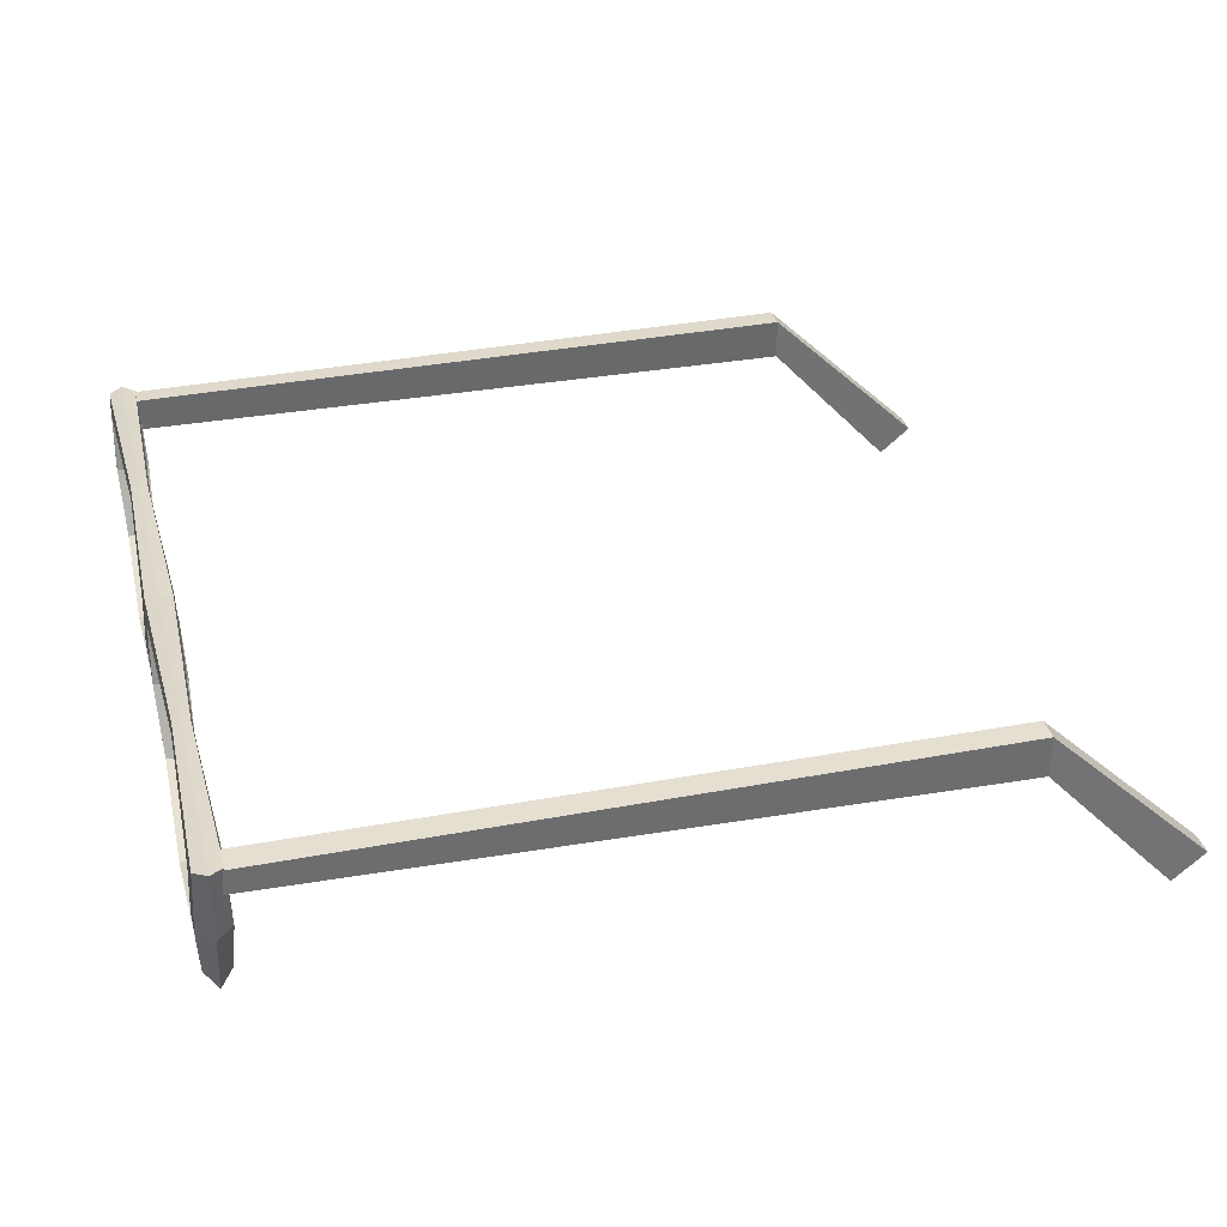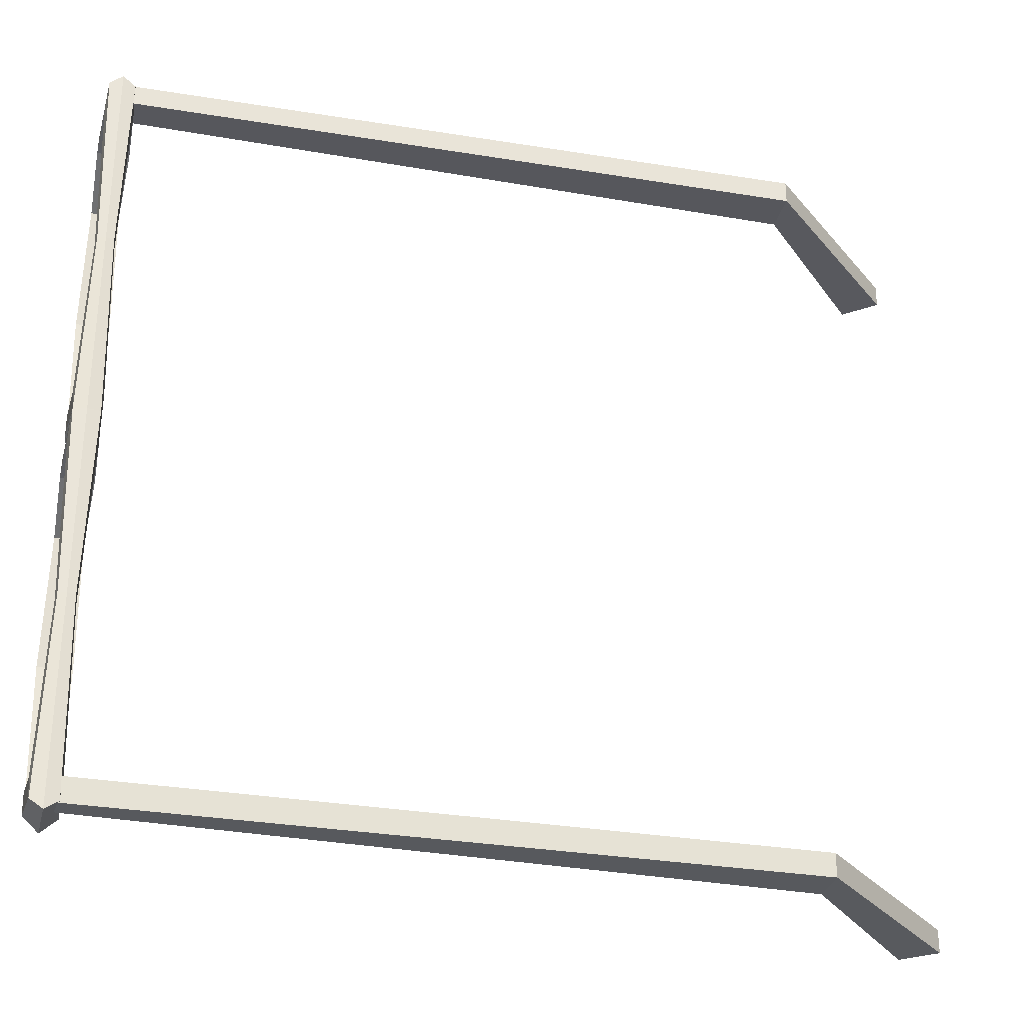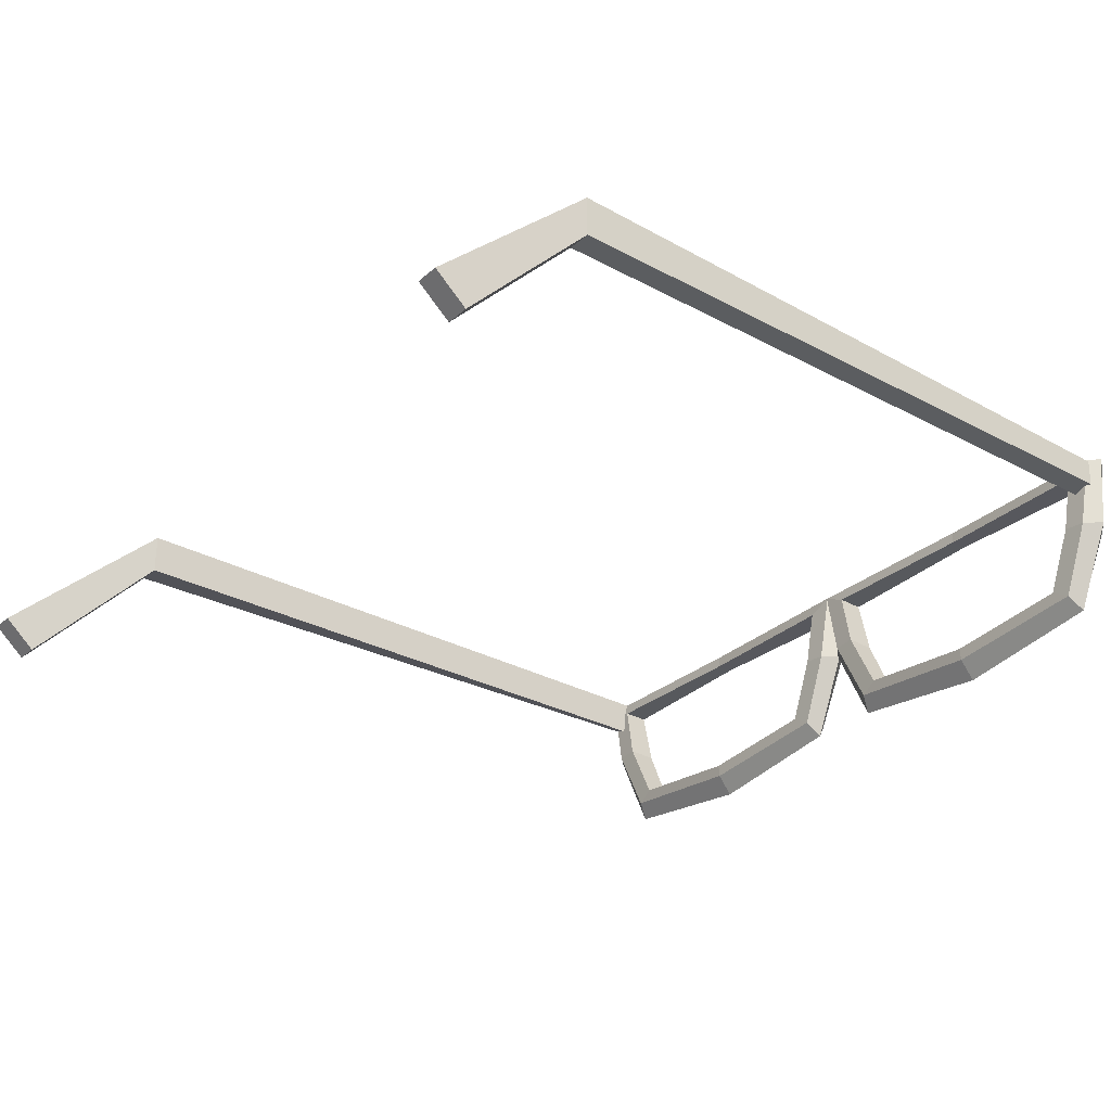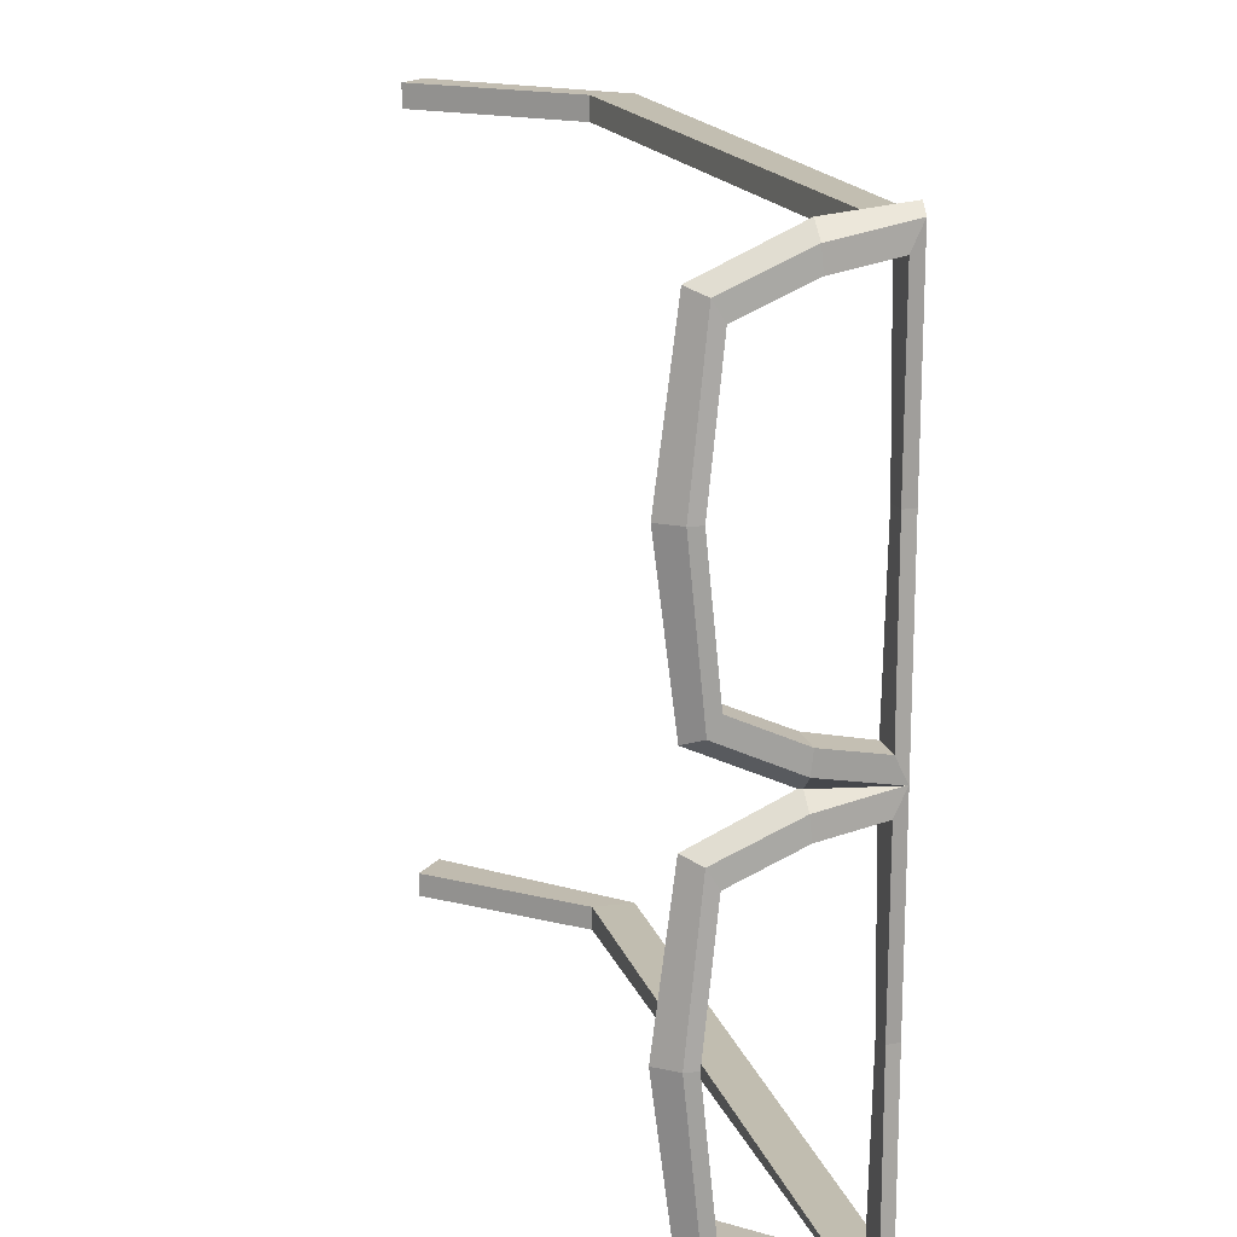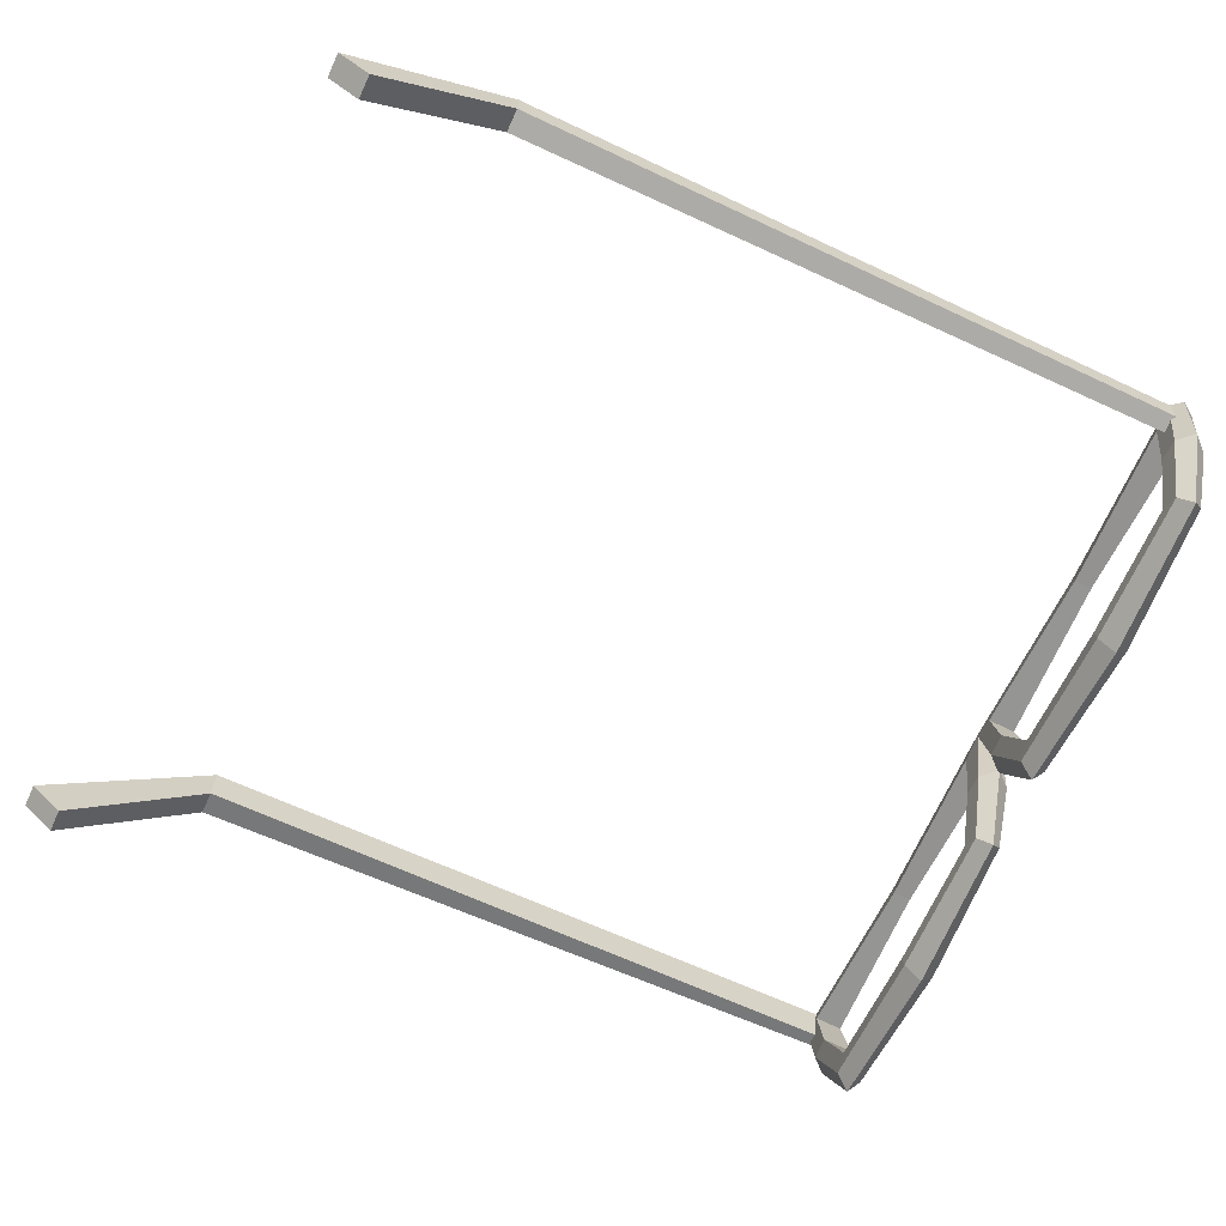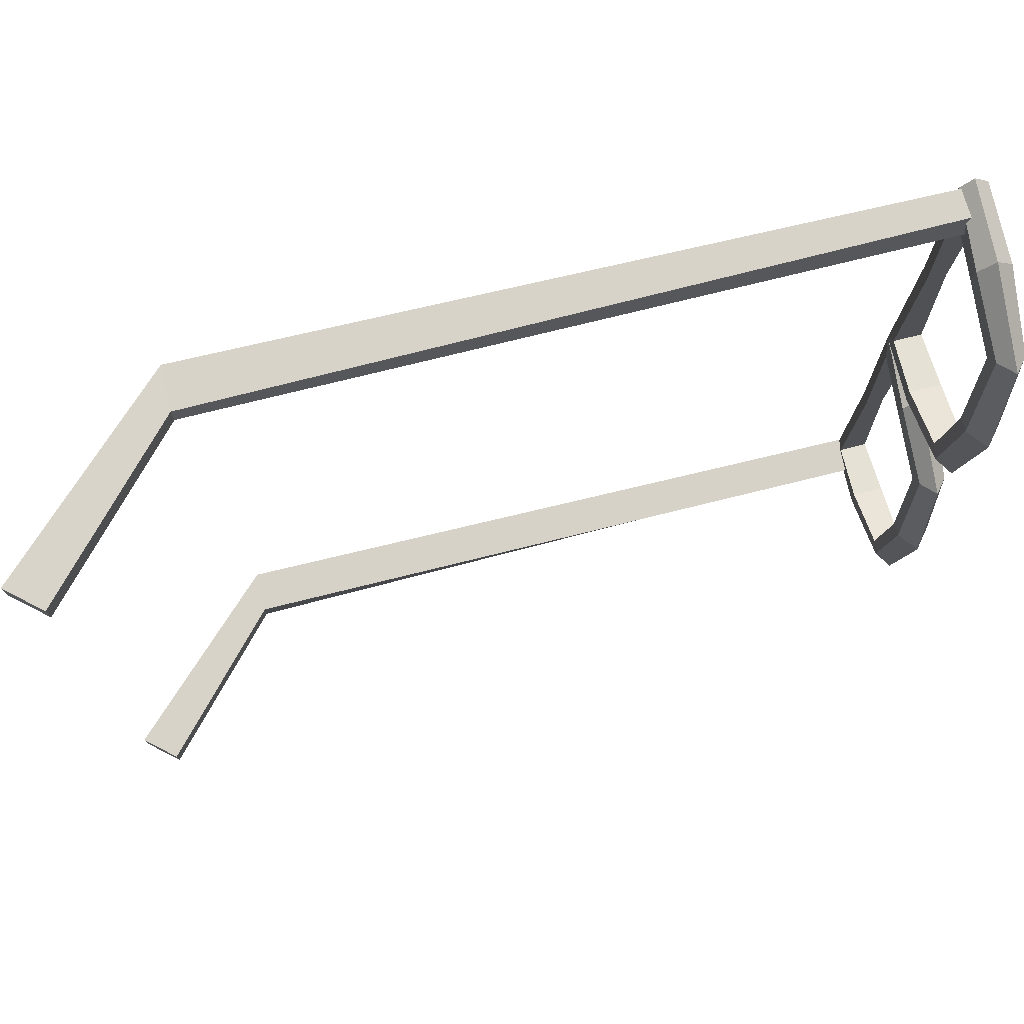
<metadata>
{"format":"obj","ext":"obj","renderer":"f3d","projection":"perspective","resolution":1024,"background":"white","views":[{"elev":34.5,"azim":165.7,"up":"+Y"},{"elev":-30.6,"azim":166.5,"up":"+Z"},{"elev":-30.1,"azim":-38.6,"up":"+Y"},{"elev":16.6,"azim":75.1,"up":"+Z"},{"elev":-67.3,"azim":-24.9,"up":"+Y"},{"elev":75.3,"azim":-13.4,"up":"+Z"}]}
</metadata>
<code>
o Cube.001
v 1.182 0.2688 -0.1641
v 1.181 0.6182 -0.05058
v 1.182 0.2688 -0.9145
v 1.181 0.6182 -1.028
v 1.263 0.2674 -0.1618
v 1.264 0.6198 -0.04742
v 1.263 0.2674 -0.9168
v 1.264 0.6198 -1.031
v 1.174 0.2288 -0.5393
v 1.176 0.452 -0.08192
v 1.195 0.6224 -0.5393
v 1.176 0.452 -0.9967
v 1.223 0.1913 -0.9874
v 1.223 0.6591 -1.101
v 1.269 0.4517 -0.9995
v 1.271 0.2271 -0.5393
v 1.25 0.624 -0.5393
v 1.269 0.4517 -0.07911
v 1.223 0.1913 -0.09125
v 1.223 0.6591 0.04813
v 1.223 0.4455 -1.103
v 1.223 0.4455 0.02455
v 1.223 0.1344 -0.5393
v 1.223 0.6675 -0.5393
v 1.26 0.654 -1.1
v 1.268 0.4455 -1.061
v 1.26 0.237 -0.9671
v 1.26 0.237 -0.1115
v 1.268 0.1913 -0.5393
v 1.246 0.6591 -0.5393
v 1.26 0.654 0.0216
v 1.268 0.4455 -0.01774
v 1.185 0.237 -0.9671
v 1.177 0.1913 -0.5393
v 1.185 0.237 -0.1115
v 1.177 0.4455 -0.01774
v 1.185 0.654 0.0216
v 1.199 0.6591 -0.5393
v 1.185 0.654 -1.1
v 1.177 0.4455 -1.061
v -0.7979 0.535 0.03387
v -0.7979 0.655 0.03387
v -0.7979 0.535 -0.03387
v -0.7979 0.655 -0.03387
v 1.195 0.5729 0.0185
v 1.19 0.6489 0.02448
v 1.18 0.5519 -0.03127
v 1.189 0.6552 -0.04334
v -1.175 0.1256 -0.0295
v -1.175 0.1256 0.03824
v -1.266 0.2035 0.03824
v -1.266 0.2035 -0.0295
f 33 40 21 13
f 40 39 14 21
f 21 14 25 26
f 13 21 26 27
f 28 32 22 19
f 32 31 20 22
f 22 20 37 36
f 19 22 36 35
f 33 13 23 34
f 13 27 29 23
f 23 29 28 19
f 34 23 19 35
f 25 14 24 30
f 14 39 38 24
f 24 38 37 20
f 30 24 20 31
f 8 15 26 25
f 15 7 27 26
f 16 5 28 29
f 7 16 29 27
f 17 8 25 30
f 6 17 30 31
f 18 6 31 32
f 5 18 32 28
f 10 36 37 2
f 1 35 36 10
f 9 34 35 1
f 3 33 34 9
f 12 40 33 3
f 4 39 40 12
f 11 38 39 4
f 38 11 2 37
f 12 3 7 15
f 3 9 16 7
f 9 1 5 16
f 1 10 18 5
f 10 2 6 18
f 2 11 17 6
f 11 4 8 17
f 4 12 15 8
f 44 43 49 52
f 43 44 48 47
f 47 48 46 45
f 45 46 42 41
f 43 47 45 41
f 48 44 42 46
f 50 51 52 49
f 41 42 51 50
f 42 44 52 51
f 43 41 50 49
o Cube.002
v 1.182 0.2688 -2.033
v 1.181 0.6182 -2.147
v 1.182 0.2688 -1.283
v 1.181 0.6182 -1.169
v 1.263 0.2674 -2.035
v 1.264 0.6198 -2.15
v 1.263 0.2674 -1.28
v 1.264 0.6198 -1.166
v 1.174 0.2288 -1.658
v 1.176 0.452 -2.115
v 1.195 0.6224 -1.658
v 1.176 0.452 -1.201
v 1.223 0.1913 -1.21
v 1.223 0.6591 -1.096
v 1.269 0.4517 -1.198
v 1.271 0.2271 -1.658
v 1.25 0.624 -1.658
v 1.269 0.4517 -2.118
v 1.223 0.1913 -2.106
v 1.223 0.6591 -2.245
v 1.223 0.4455 -1.094
v 1.223 0.4455 -2.222
v 1.223 0.1344 -1.658
v 1.223 0.6675 -1.658
v 1.26 0.654 -1.097
v 1.268 0.4455 -1.136
v 1.26 0.237 -1.23
v 1.26 0.237 -2.086
v 1.268 0.1913 -1.658
v 1.246 0.6591 -1.658
v 1.26 0.654 -2.219
v 1.268 0.4455 -2.18
v 1.185 0.237 -1.23
v 1.177 0.1913 -1.658
v 1.185 0.237 -2.086
v 1.177 0.4455 -2.18
v 1.185 0.654 -2.219
v 1.199 0.6591 -1.658
v 1.185 0.654 -1.097
v 1.177 0.4455 -1.136
v -0.7979 0.535 -2.231
v -0.7979 0.655 -2.231
v -0.7979 0.535 -2.163
v -0.7979 0.655 -2.163
v 1.195 0.5729 -2.216
v 1.19 0.6489 -2.222
v 1.18 0.5519 -2.166
v 1.189 0.6552 -2.154
v -1.175 0.1256 -2.168
v -1.175 0.1256 -2.236
v -1.266 0.2035 -2.236
v -1.266 0.2035 -2.168
f 85 65 73 92
f 92 73 66 91
f 73 78 77 66
f 65 79 78 73
f 80 71 74 84
f 84 74 72 83
f 74 88 89 72
f 71 87 88 74
f 85 86 75 65
f 65 75 81 79
f 75 71 80 81
f 86 87 71 75
f 77 82 76 66
f 66 76 90 91
f 76 72 89 90
f 82 83 72 76
f 60 77 78 67
f 67 78 79 59
f 68 81 80 57
f 59 79 81 68
f 69 82 77 60
f 58 83 82 69
f 70 84 83 58
f 57 80 84 70
f 62 54 89 88
f 53 62 88 87
f 61 53 87 86
f 55 61 86 85
f 64 55 85 92
f 56 64 92 91
f 63 56 91 90
f 90 89 54 63
f 64 67 59 55
f 55 59 68 61
f 61 68 57 53
f 53 57 70 62
f 62 70 58 54
f 54 58 69 63
f 63 69 60 56
f 56 60 67 64
f 96 104 101 95
f 95 99 100 96
f 99 97 98 100
f 97 93 94 98
f 95 93 97 99
f 100 98 94 96
f 102 101 104 103
f 93 102 103 94
f 94 103 104 96
f 95 101 102 93

</code>
